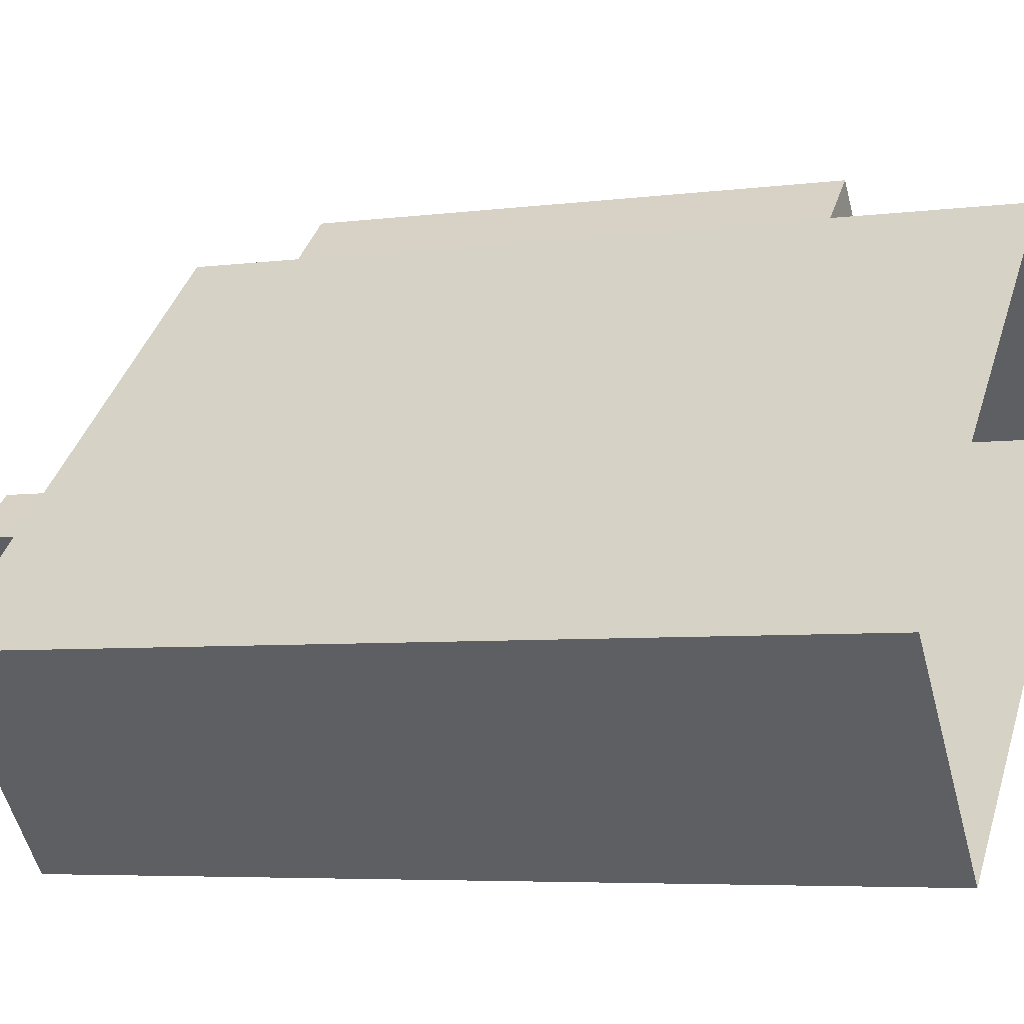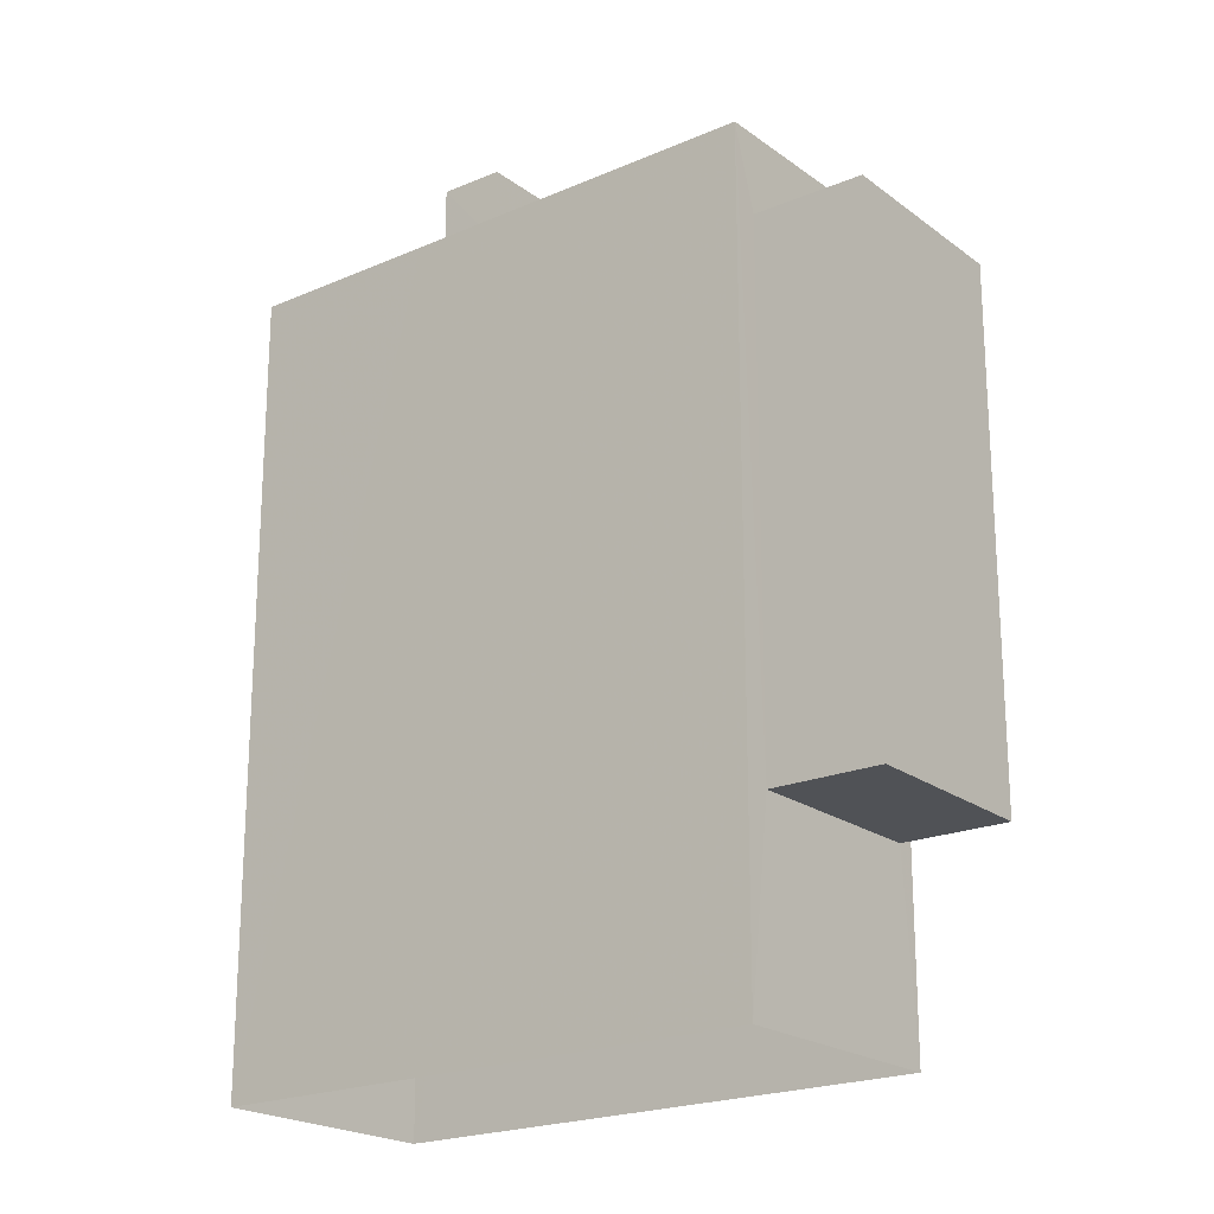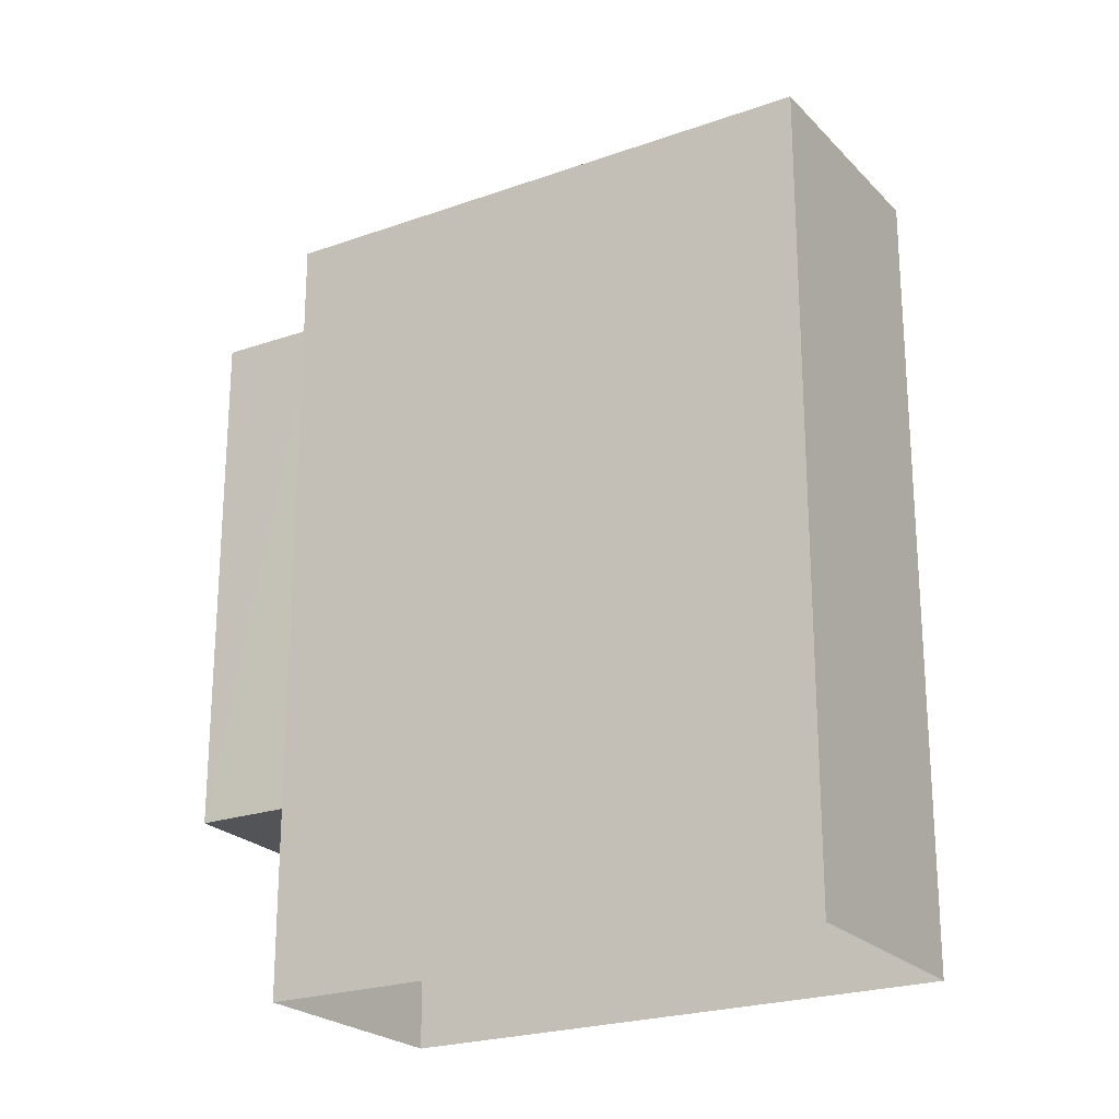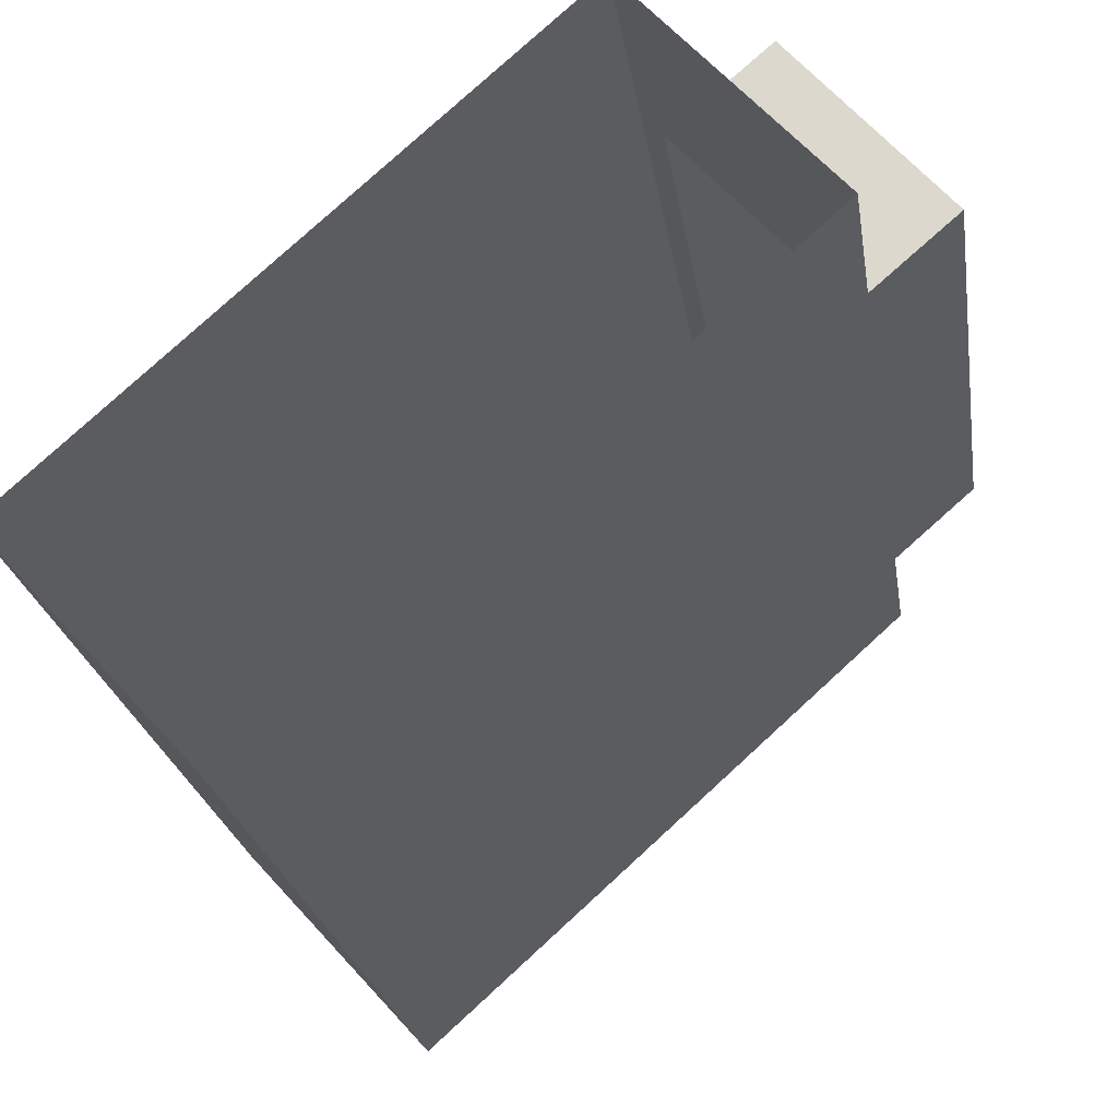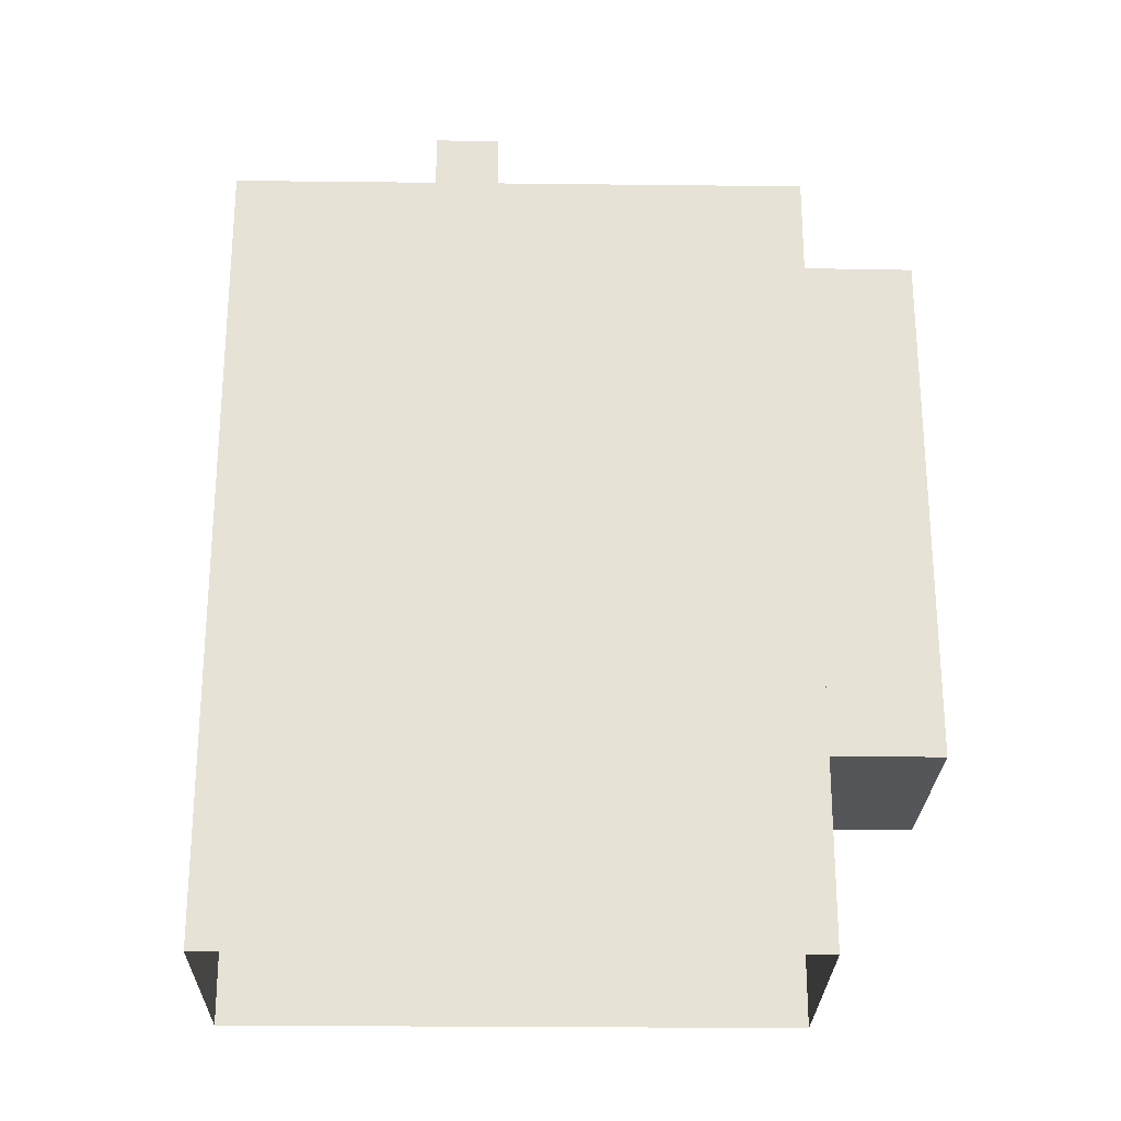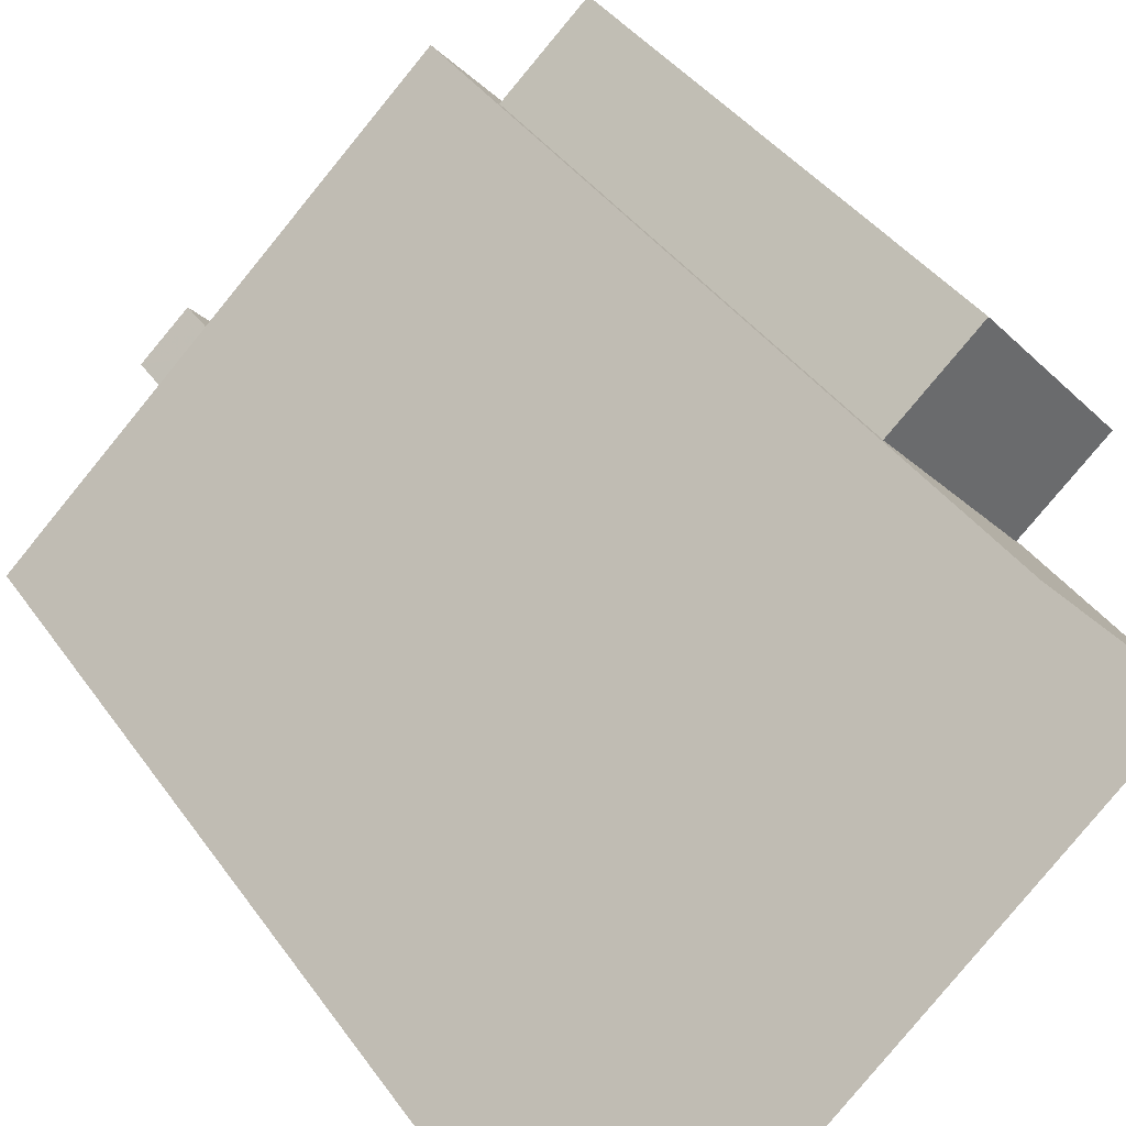
<metadata>
{"format":"obj","ext":"obj","renderer":"f3d","projection":"perspective","resolution":1024,"background":"white","views":[{"elev":-5.3,"azim":112.4,"up":"+Y"},{"elev":-21.0,"azim":176.0,"up":"+Z"},{"elev":-23.0,"azim":-10.7,"up":"+Z"},{"elev":-21.4,"azim":-172.1,"up":"+Y"},{"elev":-25.7,"azim":136.9,"up":"+Z"},{"elev":39.6,"azim":148.5,"up":"+Y"}]}
</metadata>
<code>
v -5838 -3.653e+04 2.53
v -5832 -3.654e+04 2.527
v -5834 -3.654e+04 2.527
v -5841 -3.654e+04 2.53
v -5841 -3.654e+04 5.501
v -5842 -3.654e+04 5.501
v -5840 -3.653e+04 5.502
v -5839 -3.654e+04 5.501
v -5835 -3.654e+04 15.9
v -5836 -3.654e+04 15.9
v -5835 -3.654e+04 15.9
v -5835 -3.654e+04 15.9
v -5834 -3.654e+04 14.73
v -5832 -3.654e+04 14.73
v -5835 -3.654e+04 14.73
v -5837 -3.654e+04 14.73
v -5834 -3.654e+04 14.73
v -5835 -3.654e+04 14.73
v -5836 -3.654e+04 14.73
v -5841 -3.654e+04 14.73
v -5838 -3.653e+04 14.73
v -5835 -3.654e+04 14.73
v -5841 -3.654e+04 13.5
v -5840 -3.653e+04 13.5
v -5842 -3.654e+04 13.5
v -5839 -3.654e+04 13.5
v -5841 -3.654e+04 5.501
v -5841 -3.654e+04 13.5
f 1 2 3
f 4 1 3
f 5 6 7
f 8 5 7
f 9 10 11
f 12 9 11
f 13 14 15
f 16 13 15
f 17 18 14
f 14 18 15
f 16 19 20
f 20 19 21
f 21 22 17
f 17 22 18
f 19 16 15
f 19 22 21
f 23 24 25
f 23 26 24
f 19 11 10
f 19 15 11
f 22 10 9
f 22 19 10
f 22 9 12
f 18 22 12
f 18 12 11
f 15 18 11
f 27 4 3
f 3 13 16
f 16 28 27
f 20 28 16
f 16 27 3
f 4 27 5
f 4 8 1
f 28 20 23
f 8 21 1
f 26 20 21
f 4 5 8
f 23 20 26
f 8 26 21
f 17 2 1
f 1 21 17
f 14 2 17
f 13 3 2
f 14 13 2
f 5 27 28
f 23 5 28
f 23 25 6
f 5 23 6
f 25 24 7
f 6 25 7
f 26 7 24
f 26 8 7

</code>
